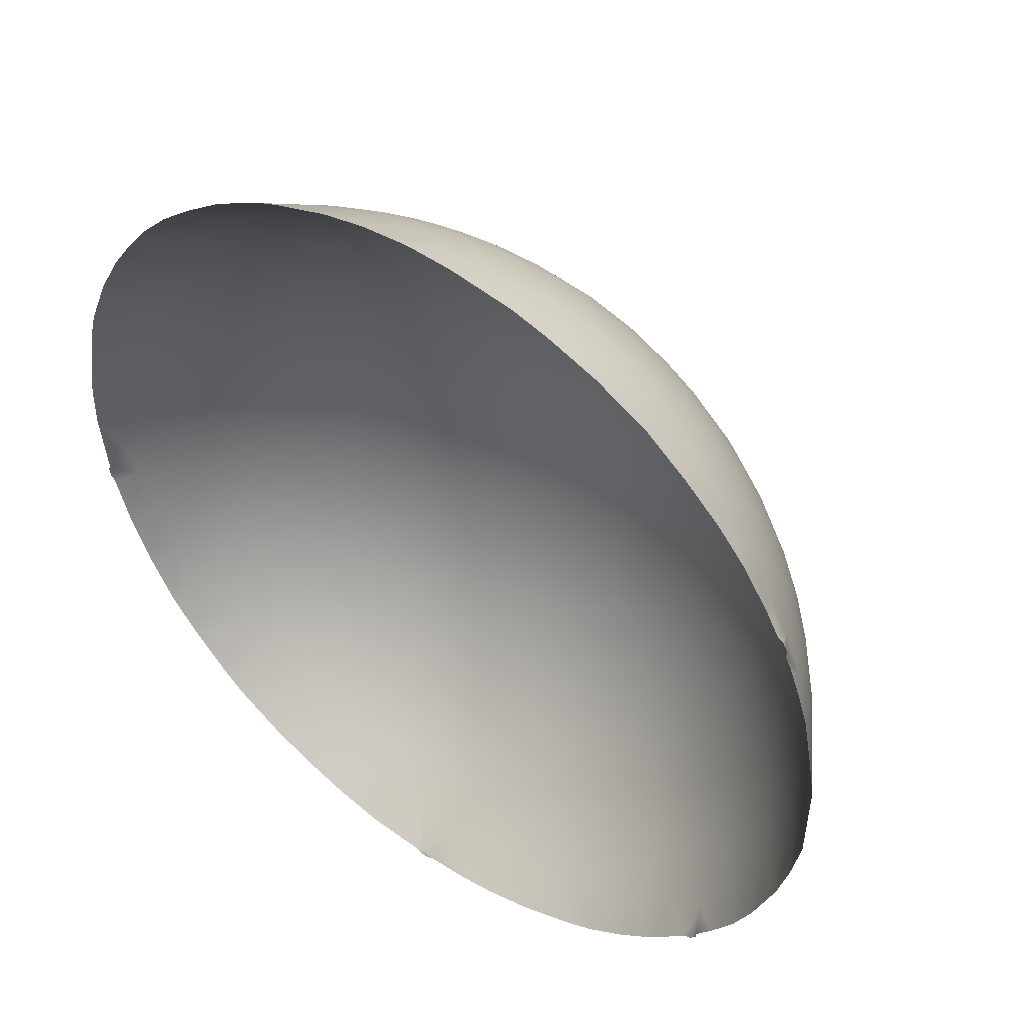
<metadata>
{"format":"obj","ext":"obj","renderer":"f3d","projection":"perspective","resolution":1024,"background":"white","views":[{"elev":46.4,"azim":-143.2,"up":"+Y"}]}
</metadata>
<code>
v -9.666 -7.528 7.079
v 2.131 16.97 1.247
v 0.9919 11.42 7.747
v -14.25 -10.64 0.00604
v -2.475 16.6 1.771
v 12.06 13.18 0.008557
v 13.24 11.99 0.005432
v -14.64 -4.49 3.918
v -16.01 8.118 1e-06
v 14.5 5.469 3.702
v -3.421 -0.06356 11.19
v -0.8673 11.97 7.348
v -15.13 9.407 1e-06
v 9.065 13.26 2.935
v 17.44 -3.557 0.09487
v 17.58 -3.499 1e-06
v 4.219 15.04 3.55
v 0.4193 -17.88 0
v 11.97 -13.14 0
v 13.52 -11.5 0
v 15.44 6.475 1.827
v 2.202 -15.68 3.15
v 0.8081 -17.71 0.1522
v 17.28 4.328 1e-06
v 0.2103 -17.75 0
v 7.107 2.976 9.898
v 3.07 -14.6 4.384
v -12.95 12.27 1e-06
v -2.72 -10.89 7.87
v -12.52 3.817 6.386
v 16.96 5.601 0.00667
v 16.11 7.667 0.01195
v 15.19 9.347 0.01202
v 17.29 -2.214 0.6495
v 11 -14 0.003154
v 11.17 9.669 4.644
v 9.239 -14.4 1.116
v 0.2357 17.87 0.01769
v 14.65 -10.12 0.001328
v 17.33 -4.086 1e-06
v 17.48 -3.383 2e-06
v 17.49 -3.914 1e-06
v -15.69 8.41 1e-06
v -15.91 8.311 1e-06
v 15.71 -4.273 2.515
v -7.643 -13.58 3.516
v -11.56 13.57 0.00434
v -6.776 -12.58 5.107
v 9.164 15.32 0.009604
v 4.597 -0.1004 10.93
v 7.942 -5.209 8.993
v -8.511 -15.65 0.0163
v -12.54 5.703 5.733
v 10.65 14.29 2e-06
v -4.382 -10.3 7.902
v -4.436 1.793 10.9
v -13.08 -11.08 1.095
v 17.81 0.8512 0.006845
v -15.96 -7.895 0.01014
v -9.98 -14.71 0.0038
v 14.59 -5.428 3.541
v 1.111 -14.81 4.467
v -7.633 14.83 1.964
v -16.01 7.706 0.06653
v -16.1 7.921 1e-06
v -16.04 7.709 1e-06
v -17.33 -4.084 0.01899
v -17.73 -2.224 1e-06
v -15.2 -9.303 0.000637
v -5.452 -14.14 4.069
v -13.69 1.137 5.752
v 7.465 10.94 6.288
v -15 -7.849 1.454
v -2.563 10.83 8.016
v -12.55 -5.71 5.669
v 15.75 -8.23 0.002393
v 5.605 -11.26 6.804
v -16.73 6.124 0.005928
v 7.933 14.87 1.654
v -17.15 4.805 0.01681
v 0.8682 -17.86 0
v -0.5309 8.934 9.314
v -7.8 16.08 0.008112
v -5.804 16.87 0.004707
v -1.662 17.77 0.001756
v 2.242 -6.424 10.24
v 10.66 1.256 8.247
v -6.979 -15.06 2.015
v -0.816 -14.78 4.509
v 9.025 -6.665 7.877
v -1.598 -17.7 0
v -9.923 -13.86 1.223
v -11.48 -11.17 2.908
v -6.271 -7.244 8.933
v -5.604 -3.741 10.28
v -13.08 -12.03 0
v 3.955 17.41 0.01806
v 17.81 -0.7634 0.006926
v 3.021 11.9 7.126
v 8.518 -13.82 2.543
v -3.034 -17.53 0.003719
v -4.151 7.344 9.582
v -4.472 -8.506 8.915
v -7.486 -16.13 0
v 15.01 -0.5721 4.286
v -13.44 -11.69 0.08384
v 0.9778 -17.72 1e-06
v -12.81 -2.176 6.45
v -17.81 1.247 0.003534
v -17.55 2.793 1e-06
v -13.62 -11.61 0
v 11.98 4.005 6.793
v -13.43 9.924 1.932
v 9.06 -15.28 0
v 2.173 17.73 0.01954
v -7.332 -9.993 6.957
v -8.336 -14.22 2.163
v 0.8041 16.49 2.224
v 10.71 -10.09 4.652
v -13.58 -11.46 0
v -16.29 7.235 0.0056
v 14.31 10.62 0.000313
v 17.7 1.901 0.003303
v -13.32 -11.95 0
v -11.34 -6.643 6.287
v 5.381 -7.291 9.23
v 11.86 7.747 5.322
v 10.85 -0.8809 8.162
v 5.929 16.12 1.108
v -0.7598 10.42 8.454
v -9.533 11.32 4.602
v 5.216 11.37 6.928
v -6.315 -1.872 10.33
v 13.36 4.57 5.375
v 10.76 7.059 6.605
v 14.93 1.344 4.326
v -12.52 11.74 1.119
v -15.85 -6.37 1.186
v 16.72 -6.05 0.003982
v -12.49 9.209 3.699
v -0.9843 13.43 6.068
v 8.686 -3.404 9.084
v 14.1 -9.773 1.056
v 1.995 -4.517 10.83
v -8.64 -4.167 8.937
v -16.85 1.597 1.488
v -9.392 10.12 5.718
v -12.95 -9.598 2.745
v 0.7638 1.116 11.45
v 16.77 -4.059 0.9297
v -14.09 10.96 1e-06
v 10.53 -13.34 1.335
v -3.556 -5.312 10.39
v -4.261 17.33 0.01753
v -11.76 -9.465 4.164
v -16.89 -5.637 0.004612
v -8.277 -6.336 8.427
v -10.3 11.92 3.378
v -15.05 5.956 2.678
v -16.34 -1.469 2.333
v -11.2 -2.198 7.752
v -15.27 -0.9981 3.934
v -9.073 8.368 7.059
v -13.67 -6.039 4.385
v -2.241 -3.381 11.06
v -5.892 -11.23 6.704
v 5.133 -12.49 5.93
v -17.75 -1.111 0.00806
v 2.557 15.91 2.873
v -15.54 -2.942 3.217
v -0.7485 -10.56 8.32
v -1.692 -16.78 1.509
v 6.075 -5.562 9.641
v 10.26 -12.34 2.859
v -6.421 13.22 4.748
v 8.354 3.98 9.143
v 13.84 10.27 1
v -14.34 -2.538 4.851
v -9.383 -11.91 4.074
v 12.48 -6.899 5.169
v -6.443 5.324 9.621
v 2.452 10.53 8.196
v -2.104 -15.7 3.117
v 8.985 2.045 9.167
v 7.397 -2 9.9
v -5.825 15.98 1.411
v -15.87 2.692 2.836
v 1.238 6.247 10.43
v -9.524 14.4 0.9669
v 5.663 1.755 10.57
v 2.247 -12.62 6.578
v 10.13 -4.797 7.894
v 13.92 -0.01196 5.563
v 15.06 -8.168 1.092
v 7.592 -15.28 1.196
v -8.424 12.57 4.2
v -5.023 -17.07 0.01378
v 5.544 13.88 4.423
v 7.915 7.28 8.248
v 3.272 5.238 10.5
v 14.21 7.485 2.92
v 12.35 0.3572 7.031
v 4.415 12.9 5.9
v 1.08 9.834 8.783
v -2.45 8.325 9.46
v 5.234 4.096 10.32
v -9.797 -12.78 2.75
v 9.608 -11.57 4.245
v -14.68 9.096 0.9404
v 16.08 0.03661 2.831
v 4.174 -15.47 2.848
v 7.232 16.33 0.01398
v 7.716 0.8523 9.879
v 7.317 13.8 3.56
v 6.244 16.72 0.008051
v -2.832 12.43 6.745
v 7.384 -16.17 0.01578
v 11.76 2.326 7.33
v -3.629 3.782 10.79
v 10.28 3.44 8.168
v 5.243 -2.214 10.64
v 5.269 -16.96 1e-06
v -0.5425 -2.176 11.36
v 13.72 -7.042 3.767
v -13.86 6.007 4.207
v 14.27 -1.981 5.028
v -10.98 8.762 5.455
v 11.43 -10.89 3.26
v 6.86 -10.01 7.179
v 4.092 10.27 8.036
v 3.132 -1.43 11.17
v -8.098 5.58 8.836
v 16.82 3.228 1.169
v 15.74 4.287 2.526
v 11.8 10.49 3.312
v 1.565 -2.706 11.23
v 8.137 5.632 8.779
v -6.229 1.703 10.41
v -6.081 -9.342 7.91
v -3.768 -15.32 3.203
v -7.881 -11.18 5.777
v -6.914 -5.096 9.465
v -7.931 11.59 5.478
v 9.849 -7.986 6.727
v 5.661 -16.02 1.282
v -4.42 14.45 4.238
v -7.552 13.72 3.509
v -6.461 6.781 9.093
v -0.8894 1.888 11.38
v -11.43 -13.63 0.01273
v 0.7672 -9.05 9.209
v -10.32 -3.759 8.065
v -13.61 4.562 5.119
v -3.082 -12.94 6.122
v -7.508 10.09 6.861
v 6.685 4.974 9.629
v 13.33 9.445 2.485
v 5.075 -4.188 10.34
v -5.246 -0.1486 10.77
v 4.844 8.173 9.018
v -9.67 3.862 8.458
v 0.8129 14.26 5.219
v 6.233 -14.88 2.714
v -9.12 1.589 9.139
v -11.28 3.051 7.562
v 9.388 -0.03084 9.074
v 13.36 2.288 5.953
v 3.821 -11.2 7.409
v 8.86 -10.82 5.43
v -9.888 14.88 0.0303
v 3.833 3.311 10.82
v 10.92 5.414 7.167
v -12.34 -7.604 4.889
v -4.4 -6.734 9.734
v 2.504 13.47 5.826
v 1.823 4.316 10.93
v -8.962 -9.546 6.347
v -5.692 9.939 7.765
v 2.408 2.361 11.2
v -1.614 3.678 11.08
v 1.104 -0.7818 11.44
v 14.68 3.387 4.269
v -1.707 -5.333 10.66
v 6.451 -0.4312 10.37
v -1.008 16.14 2.75
v 9.148 7.993 7.218
v -2.608 5.642 10.49
v 15.96 -6.17 1.144
v -8.487 -15.06 0.8488
v -4.371 11.26 7.289
v -13.34 -4.151 5.507
v -10.1 -5.535 7.666
v -8.001 7.211 8.246
v 9.274 -1.823 9.034
v 4.832 5.92 9.941
v -4.652 12.94 5.78
v 12.52 -1.703 6.788
v -1.257 -13.42 5.965
v -8.55 -0.4368 9.49
v 7.22 -11.91 5.492
v -6.952 8.51 8.083
v -10.75 -8.726 5.593
v -14.05 7.942 2.79
v 12.02 -5.145 6.363
v -15.8 -4.803 2.128
v 9.501 10.58 5.287
v 6.631 -8.449 8.218
v 6.491 6.621 9.148
v 0.01563 -15.96 2.958
v -0.9872 7.281 10.06
v 0.4415 -5.731 10.6
v -3.695 -16.45 1.537
v 8.134 -0.8345 9.683
v 3.548 -17.46 0.003203
v 12.72 8.594 3.908
v -1.126 -8.76 9.334
v -13.65 2.909 5.522
v -11.13 5.014 7.162
v -0.9297 14.8 4.562
v -14.82 0.4729 4.524
v 14.56 -3.791 4.235
v 17.11 -0.2541 1.186
v -12.6 7.482 4.779
v -4.198 -2.281 10.89
v -6.93 -0.1854 10.2
v 12.1 5.896 6.049
v -5.36 -15.49 2.326
v -4.181 15.69 2.659
v -0.3479 5.16 10.8
v -10.7 1.671 8.182
v -1.217 0.04245 11.45
v -11.71 -4.38 6.882
v -2.786 13.95 5.278
v -17.19 -2.175 0.7879
v 3.892 -13.13 5.733
v 3.066 8.958 9.037
v 10.55 -2.796 8.109
v -1.93 -12.08 7.094
v 7.508 9.029 7.553
v -5.481 3.693 10.35
v 16.94 1.367 1.365
v -11.54 -12.47 1.326
v -5.255 8.341 8.825
v 1.786 -16.88 1.335
v 11.69 12.74 0.9229
v -2.733 -7.317 9.838
v -15.78 4.45 2.338
v 7.206 -6.866 8.715
v -10.24 -0.2939 8.553
v -2.42 -1.524 11.28
v 3.47 -3.39 10.88
v 13.02 -10.25 2.022
v 10.87 12.36 2.314
v 0.1307 -12.21 7.106
v 10.89 -6.659 6.657
v -2.766 -9.511 8.738
v 13.27 6.601 4.579
v -2.628 1.894 11.23
v 8.385 12.29 4.521
v -12.23 -0.09275 7.127
v -7.773 1.199 9.836
v 4.25 16.14 1.918
v 9.534 5.592 8.023
v -0.103 -3.938 11.07
v 14.99 -6.55 2.398
v -11.9 10.98 2.728
v -3.845 -11.77 6.966
v -5.952 14.77 3.136
v -2.691 15.3 3.665
v -14.89 -6.222 2.747
v -10.94 12.77 1.716
v 12.02 -11.91 1.457
v -14.82 2.046 4.4
v 5.926 9.788 7.768
v -4.904 -12.76 5.776
v -5.736 -16.21 1.008
v 9.419 -9.391 6.14
v 14.79 8.469 1.337
v 3.077 7.028 9.93
v 14 -8.497 2.356
v 0.3896 3.106 11.25
v 16.53 -2.095 1.923
v -9.197 13.46 2.546
v 6.745 -3.765 9.882
v 1.626 -10.8 8.091
v -15.44 7.555 1.059
v -13.96 -0.6559 5.502
v 12.43 11.24 1.809
v 15.45 -2.156 3.519
v 2.508 14.79 4.392
v 6.371 8.149 8.52
v 11.29 -8.314 5.418
v 1.222 8.157 9.661
v -7.794 -8.354 7.731
v -10.91 10.32 4.34
v -4.666 5.647 10.06
v 2.777 0.4727 11.3
v 3.897 14.01 4.909
v 6.751 -13.48 4.162
v 0.867 15.51 3.68
v 8.767 9.59 6.504
v -0.3431 17.12 1.216
v -16.59 -3.536 1.403
v 4.024 -5.635 10.2
v 15.97 2.316 2.78
v 13.22 -3.565 5.782
v 10.26 11.6 3.747
v -14.73 4.089 3.979
v -6.119 11.57 6.419
v 4.026 1.577 11.01
v 10.31 8.814 5.945
v -7.567 3.39 9.649
v 3.551 -16.54 1.42
v -7.081 -3.428 9.815
v 5.107 -9.395 8.268
v -15.91 0.6662 3.087
v 5.944 15.05 2.72
v -3.541 16.92 0.9295
v 10.03 13.81 1.293
v 8.168 -8.302 7.554
v 0.08152 -17.07 1.169
v 4.849 -14.23 4.223
v 13.51 -5.401 4.85
v 0.6085 -13.77 5.658
v 2.875 -9.293 8.859
v -12.33 1.819 6.943
v -5.48 -5.549 9.837
v -16.23 5.777 0.9762
v 11.85 -3.38 7.028
v -3.193 -14.24 4.759
v 12.55 -8.849 3.837
v 1.385 -7.67 9.846
v -16.97 -0.2217 1.38
v 2.233 -13.88 5.377
v -3.983 9.453 8.582
v 0.9767 12.85 6.617
v -9.508 -2.351 8.828
v -9.609 6.229 7.754
v 3.696 -7.821 9.445
v -10.93 7.103 6.44
v -13.62 -7.998 3.231
v -10.04 -10.66 4.72
v -7.85 -2.046 9.704
v 16.42 5.468 0.8763
v -16.63 3.797 1.259
v 6.402 12.66 5.297
v -14.05 -9.246 1.61
v 8.524 -12.37 4.237
v -0.5518 -7.509 9.961
f 288 76 194
f 23 18 25
f 16 15 41
f 40 15 42
f 43 386 44
f 6 345 54
f 65 64 66
f 334 67 68
f 49 419 79
f 18 23 81
f 147 255 163
f 39 194 76
f 197 312 101
f 289 60 92
f 200 295 206
f 81 23 107
f 146 110 445
f 333 246 369
f 120 57 106
f 120 106 111
f 312 172 101
f 428 121 64
f 15 34 41
f 293 301 248
f 383 196 158
f 292 157 1
f 183 172 312
f 280 358 219
f 121 66 64
f 165 283 153
f 82 393 310
f 141 12 216
f 198 398 17
f 426 30 265
f 190 271 206
f 96 57 342
f 123 58 341
f 358 331 11
f 425 415 268
f 277 302 1
f 187 408 373
f 195 100 37
f 271 279 276
f 4 69 447
f 9 64 65
f 256 308 237
f 411 306 36
f 7 177 388
f 35 152 19
f 12 141 436
f 192 51 142
f 139 288 150
f 123 233 24
f 47 137 28
f 372 352 20
f 156 403 305
f 171 29 356
f 221 185 384
f 444 31 24
f 326 134 112
f 275 203 99
f 37 152 35
f 55 29 367
f 235 407 353
f 209 386 43
f 189 47 270
f 284 213 313
f 30 317 253
f 100 195 263
f 28 137 151
f 151 209 13
f 283 165 364
f 322 34 382
f 85 5 418
f 345 419 54
f 141 333 319
f 38 118 402
f 156 67 403
f 98 322 58
f 73 447 69
f 374 230 132
f 168 109 433
f 150 15 40
f 304 355 192
f 77 229 300
f 169 362 17
f 154 418 186
f 226 321 406
f 168 334 68
f 178 170 162
f 260 379 336
f 23 25 421
f 430 298 89
f 101 172 91
f 91 172 421
f 221 384 258
f 348 90 420
f 72 132 446
f 20 352 143
f 39 143 194
f 210 322 382
f 169 17 390
f 355 90 192
f 388 353 345
f 275 390 398
f 286 411 135
f 143 380 194
f 380 224 365
f 376 197 104
f 258 404 351
f 90 355 244
f 110 146 109
f 15 16 42
f 292 252 145
f 202 128 87
f 34 98 41
f 14 79 419
f 344 107 23
f 445 347 187
f 276 200 271
f 146 187 416
f 49 79 212
f 44 386 9
f 212 79 129
f 45 150 288
f 139 150 40
f 217 222 245
f 4 57 120
f 92 60 250
f 38 402 85
f 156 138 59
f 73 138 370
f 177 122 33
f 111 106 124
f 106 96 124
f 73 69 59
f 413 245 222
f 413 222 314
f 13 209 43
f 112 272 326
f 436 141 262
f 125 75 332
f 48 179 241
f 279 149 381
f 331 281 223
f 352 228 431
f 88 46 327
f 224 380 431
f 126 348 307
f 366 371 158
f 234 282 10
f 320 162 416
f 158 395 366
f 293 248 232
f 26 184 213
f 97 215 129
f 187 146 445
f 327 376 88
f 403 334 160
f 319 262 141
f 185 221 284
f 364 223 236
f 312 327 240
f 325 238 259
f 205 74 130
f 130 82 205
f 216 74 290
f 337 128 297
f 313 266 294
f 137 366 113
f 75 125 273
f 71 426 360
f 71 317 426
f 50 284 221
f 265 318 261
f 359 72 446
f 186 84 154
f 250 96 342
f 164 75 273
f 157 94 394
f 102 435 205
f 443 437 299
f 437 349 299
f 329 188 276
f 338 254 367
f 142 51 384
f 112 220 272
f 126 173 348
f 375 70 48
f 226 389 321
f 226 406 297
f 125 332 292
f 323 227 440
f 230 336 182
f 70 327 46
f 260 308 295
f 211 422 263
f 135 272 363
f 263 399 100
f 147 163 227
f 366 137 371
f 397 410 50
f 50 231 397
f 239 94 103
f 63 247 383
f 372 174 228
f 364 236 144
f 436 262 275
f 279 381 276
f 391 308 260
f 112 218 220
f 74 12 130
f 291 164 8
f 235 257 315
f 193 297 202
f 328 418 5
f 342 57 93
f 324 11 350
f 437 252 161
f 303 140 323
f 93 57 148
f 216 290 296
f 56 238 340
f 88 376 104
f 423 180 304
f 147 227 395
f 251 425 385
f 160 170 403
f 72 374 132
f 401 411 286
f 389 105 210
f 315 357 127
f 358 280 249
f 311 86 432
f 100 448 174
f 270 83 189
f 118 38 2
f 202 218 267
f 341 405 233
f 358 11 56
f 134 282 267
f 228 208 119
f 228 174 208
f 223 165 350
f 326 135 127
f 441 164 273
f 275 99 436
f 340 396 219
f 241 179 442
f 244 355 392
f 73 441 447
f 135 363 286
f 286 339 401
f 249 331 358
f 57 96 106
f 277 116 241
f 328 368 186
f 131 243 147
f 2 115 97
f 395 158 131
f 405 341 210
f 36 235 315
f 122 177 7
f 311 449 283
f 283 449 346
f 226 193 105
f 99 182 3
f 331 249 149
f 356 346 316
f 220 184 176
f 176 184 26
f 87 184 220
f 105 136 210
f 87 128 266
f 370 164 441
f 97 129 362
f 438 293 232
f 267 136 193
f 97 362 2
f 240 327 70
f 419 49 54
f 92 117 289
f 449 316 346
f 133 259 324
f 282 405 136
f 377 420 244
f 53 318 30
f 242 95 427
f 130 12 3
f 400 319 285
f 133 325 259
f 3 182 204
f 130 204 82
f 99 132 230
f 368 63 186
f 174 152 100
f 201 257 378
f 378 257 177
f 3 204 130
f 368 175 247
f 170 8 305
f 155 302 442
f 185 284 313
f 226 297 193
f 424 298 354
f 357 315 201
f 440 318 53
f 310 188 329
f 351 221 258
f 266 213 184
f 181 340 412
f 117 46 88
f 402 5 85
f 71 373 317
f 12 74 216
f 369 5 285
f 51 173 384
f 307 348 420
f 89 183 430
f 22 62 27
f 159 408 347
f 377 269 229
f 285 402 118
f 234 10 21
f 55 166 239
f 108 360 161
f 253 225 53
f 333 369 319
f 128 202 297
f 372 228 352
f 108 332 291
f 383 371 189
f 371 47 189
f 132 99 203
f 63 83 186
f 90 244 420
f 422 399 263
f 399 448 100
f 357 134 326
f 269 300 229
f 152 37 100
f 401 339 72
f 233 405 234
f 4 447 57
f 380 143 352
f 198 17 417
f 241 116 166
f 169 118 2
f 213 284 190
f 344 23 421
f 144 311 364
f 443 133 414
f 381 280 329
f 14 419 353
f 155 148 441
f 182 336 204
f 388 345 7
f 209 151 113
f 71 320 373
f 332 252 292
f 325 361 238
f 329 276 381
f 178 108 291
f 370 305 8
f 61 321 45
f 179 48 46
f 291 75 164
f 377 119 269
f 301 163 255
f 157 242 94
f 212 129 215
f 266 128 294
f 176 256 237
f 246 328 369
f 314 107 344
f 296 333 216
f 51 90 348
f 387 360 108
f 140 366 395
f 290 278 409
f 119 208 269
f 296 175 246
f 343 248 301
f 260 336 230
f 393 82 204
f 46 117 207
f 183 89 309
f 423 406 321
f 175 243 196
f 287 219 396
f 381 249 280
f 281 397 231
f 56 259 238
f 173 51 348
f 225 159 303
f 288 194 365
f 365 194 380
f 332 108 161
f 10 134 357
f 134 10 282
f 357 326 127
f 268 415 77
f 443 145 437
f 267 193 202
f 166 375 48
f 167 399 422
f 254 430 375
f 218 112 267
f 89 62 309
f 203 275 398
f 342 92 250
f 113 366 140
f 242 427 94
f 372 19 152
f 213 190 26
f 269 448 300
f 351 236 231
f 1 302 125
f 323 140 227
f 8 170 178
f 279 397 149
f 278 343 301
f 62 89 424
f 211 22 27
f 163 301 293
f 70 46 48
f 377 229 420
f 370 8 164
f 170 160 162
f 56 11 259
f 308 256 295
f 78 121 428
f 390 275 262
f 175 368 246
f 2 38 115
f 78 428 80
f 224 61 365
f 445 110 80
f 264 330 261
f 63 383 189
f 307 229 415
f 184 87 266
f 383 247 196
f 288 139 76
f 32 21 378
f 114 37 35
f 20 143 39
f 158 196 131
f 131 196 243
f 159 428 386
f 30 318 265
f 34 15 150
f 278 290 435
f 45 389 382
f 92 207 117
f 347 408 187
f 203 446 132
f 144 351 404
f 317 30 426
f 361 325 299
f 179 46 207
f 323 440 53
f 333 296 246
f 278 255 409
f 309 22 344
f 83 63 189
f 207 92 342
f 165 324 350
f 206 26 190
f 27 434 335
f 372 152 174
f 389 210 382
f 393 188 310
f 79 214 417
f 328 186 418
f 185 313 294
f 219 56 340
f 416 162 160
f 431 119 392
f 376 327 312
f 412 232 181
f 206 295 256
f 337 192 142
f 147 395 131
f 60 289 52
f 157 145 242
f 157 292 145
f 331 350 11
f 315 127 36
f 391 374 339
f 47 371 137
f 337 429 192
f 53 30 253
f 286 363 199
f 161 252 332
f 200 206 271
f 5 369 328
f 261 318 438
f 64 9 386
f 431 228 119
f 104 289 88
f 52 289 104
f 421 25 91
f 305 370 138
f 251 449 432
f 230 374 260
f 401 72 306
f 329 280 287
f 102 205 287
f 368 247 63
f 325 443 299
f 159 386 303
f 83 84 186
f 181 248 396
f 280 219 287
f 345 6 7
f 173 258 384
f 430 254 298
f 368 328 246
f 404 439 86
f 178 291 8
f 316 171 356
f 444 24 233
f 188 200 276
f 356 103 346
f 200 379 295
f 217 195 114
f 147 243 255
f 241 166 48
f 254 338 298
f 351 231 221
f 233 123 341
f 315 257 201
f 305 138 156
f 346 274 153
f 166 116 239
f 211 263 245
f 99 230 182
f 10 201 21
f 223 364 165
f 352 431 380
f 185 294 142
f 72 339 374
f 29 171 338
f 32 378 33
f 180 431 392
f 188 379 200
f 197 376 312
f 180 423 224
f 262 319 400
f 21 201 378
f 354 338 171
f 274 103 94
f 169 2 362
f 331 223 350
f 364 311 283
f 369 285 319
f 281 231 236
f 305 403 170
f 239 116 394
f 93 207 342
f 279 271 410
f 225 303 323
f 153 95 324
f 446 203 198
f 324 95 133
f 178 387 108
f 53 225 323
f 272 135 326
f 304 429 406
f 144 404 86
f 105 389 226
f 21 32 444
f 136 267 282
f 177 33 378
f 260 295 379
f 88 289 117
f 428 64 386
f 356 55 103
f 138 73 59
f 219 358 56
f 195 217 245
f 281 236 223
f 3 12 436
f 281 331 149
f 363 237 199
f 10 357 201
f 144 86 311
f 134 267 112
f 392 355 180
f 183 309 172
f 440 438 318
f 349 437 161
f 377 244 392
f 306 407 36
f 29 55 356
f 192 90 51
f 149 249 381
f 439 425 432
f 360 349 161
f 127 135 411
f 188 393 379
f 113 151 137
f 163 293 438
f 255 278 301
f 195 245 263
f 251 171 316
f 199 237 308
f 98 34 322
f 19 372 20
f 55 367 166
f 37 114 195
f 274 346 103
f 62 22 309
f 391 260 374
f 58 322 341
f 332 75 291
f 390 262 400
f 294 128 337
f 208 174 448
f 61 423 321
f 387 71 360
f 77 300 167
f 140 303 113
f 198 214 446
f 1 125 292
f 29 338 367
f 236 351 144
f 287 310 329
f 210 136 405
f 220 176 363
f 375 166 367
f 371 383 158
f 300 399 167
f 136 105 193
f 71 387 320
f 171 385 354
f 298 338 354
f 333 141 216
f 239 103 55
f 324 259 11
f 419 345 353
f 425 439 415
f 213 266 313
f 320 416 373
f 396 340 181
f 206 256 26
f 14 353 407
f 50 221 231
f 176 26 256
f 125 302 273
f 191 385 268
f 162 387 178
f 384 185 142
f 388 235 353
f 412 261 232
f 389 45 321
f 391 199 308
f 393 204 336
f 232 261 438
f 157 394 1
f 239 394 94
f 82 310 205
f 50 190 284
f 304 180 355
f 395 227 140
f 251 385 171
f 311 432 449
f 199 391 339
f 396 102 287
f 367 254 375
f 439 432 86
f 257 388 177
f 430 70 375
f 320 387 162
f 396 248 102
f 286 199 339
f 448 399 300
f 142 294 337
f 390 17 398
f 268 385 425
f 400 285 118
f 235 388 257
f 277 394 116
f 394 277 1
f 377 392 119
f 393 336 379
f 397 281 149
f 390 400 169
f 169 400 118
f 398 198 203
f 312 240 183
f 411 401 306
f 5 402 285
f 444 234 21
f 414 95 242
f 404 173 126
f 126 439 404
f 150 45 382
f 405 282 234
f 304 406 423
f 365 61 45
f 409 255 243
f 129 417 362
f 410 190 50
f 404 258 173
f 407 306 359
f 373 408 317
f 409 175 296
f 279 410 397
f 202 87 218
f 365 45 288
f 238 361 412
f 264 412 361
f 245 413 211
f 145 443 414
f 417 17 362
f 414 133 95
f 407 235 36
f 428 159 347
f 243 175 409
f 79 417 129
f 412 340 238
f 225 253 408
f 159 225 408
f 334 403 67
f 264 261 412
f 417 214 198
f 429 304 192
f 334 168 433
f 324 165 153
f 415 126 307
f 444 233 234
f 410 271 190
f 337 297 429
f 360 330 349
f 408 253 317
f 214 14 359
f 127 411 36
f 34 150 382
f 416 187 373
f 211 413 22
f 344 22 413
f 303 386 209
f 155 442 93
f 433 109 146
f 299 264 361
f 264 299 349
f 290 409 296
f 183 240 430
f 62 424 434
f 214 79 14
f 420 229 307
f 330 265 261
f 264 349 330
f 242 145 414
f 423 61 224
f 155 93 148
f 421 309 344
f 303 209 113
f 416 433 146
f 334 433 160
f 298 424 89
f 335 167 422
f 426 265 330
f 435 74 205
f 27 335 422
f 278 435 343
f 341 322 210
f 427 95 153
f 359 306 72
f 274 427 153
f 428 347 445
f 427 274 94
f 211 27 422
f 406 429 297
f 435 290 74
f 163 440 227
f 224 431 180
f 172 309 421
f 425 251 432
f 160 433 416
f 273 302 155
f 70 430 240
f 360 426 330
f 268 335 191
f 437 145 252
f 3 436 99
f 435 102 343
f 434 191 335
f 440 163 438
f 439 126 415
f 14 407 359
f 62 434 27
f 354 191 424
f 344 413 314
f 220 218 87
f 241 442 277
f 133 443 325
f 447 148 57
f 31 444 32
f 277 442 302
f 385 191 354
f 191 434 424
f 363 272 220
f 155 441 273
f 175 196 247
f 446 214 359
f 363 176 237
f 428 445 80
f 370 441 73
f 248 181 232
f 447 441 148
f 102 248 343
f 179 207 93
f 167 335 268
f 208 448 269
f 229 77 415
f 205 310 287
f 316 449 251
f 346 153 283
f 418 154 85
f 442 179 93
f 77 167 268

</code>
